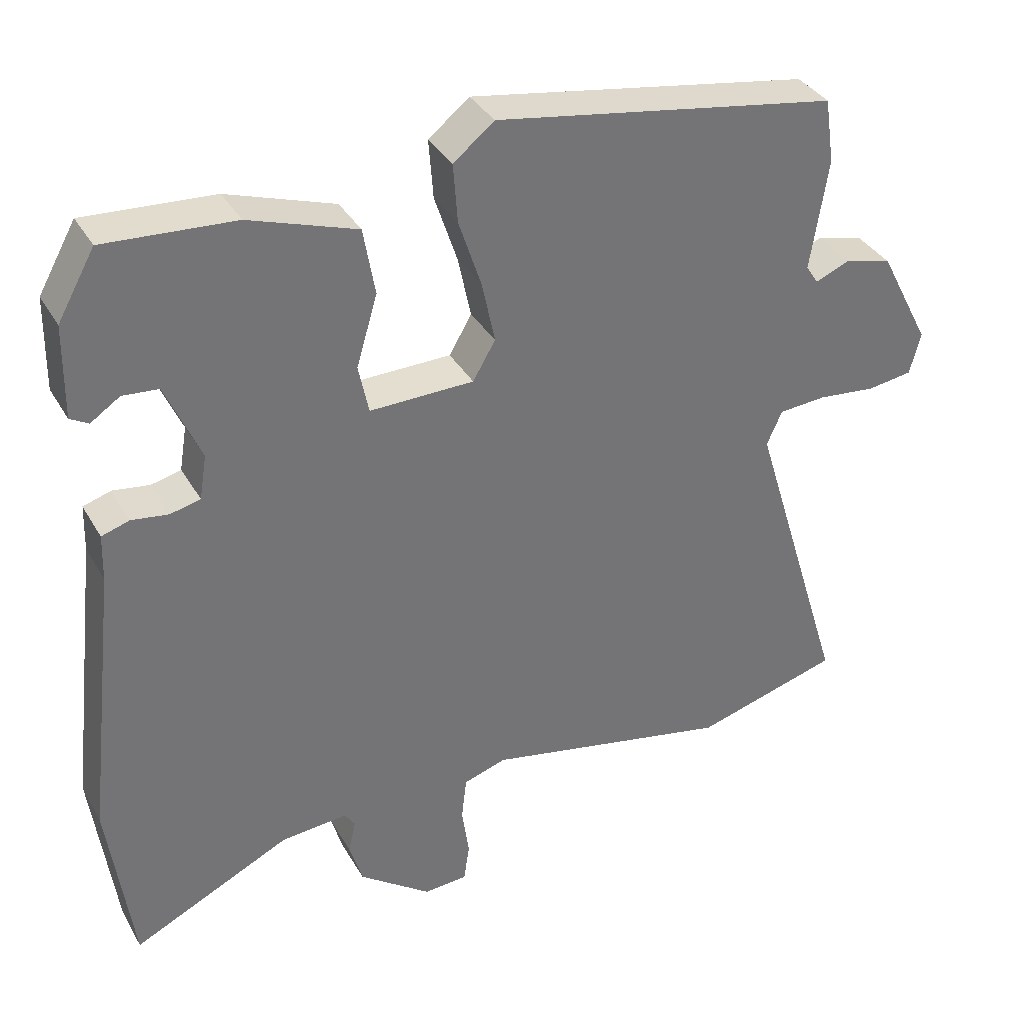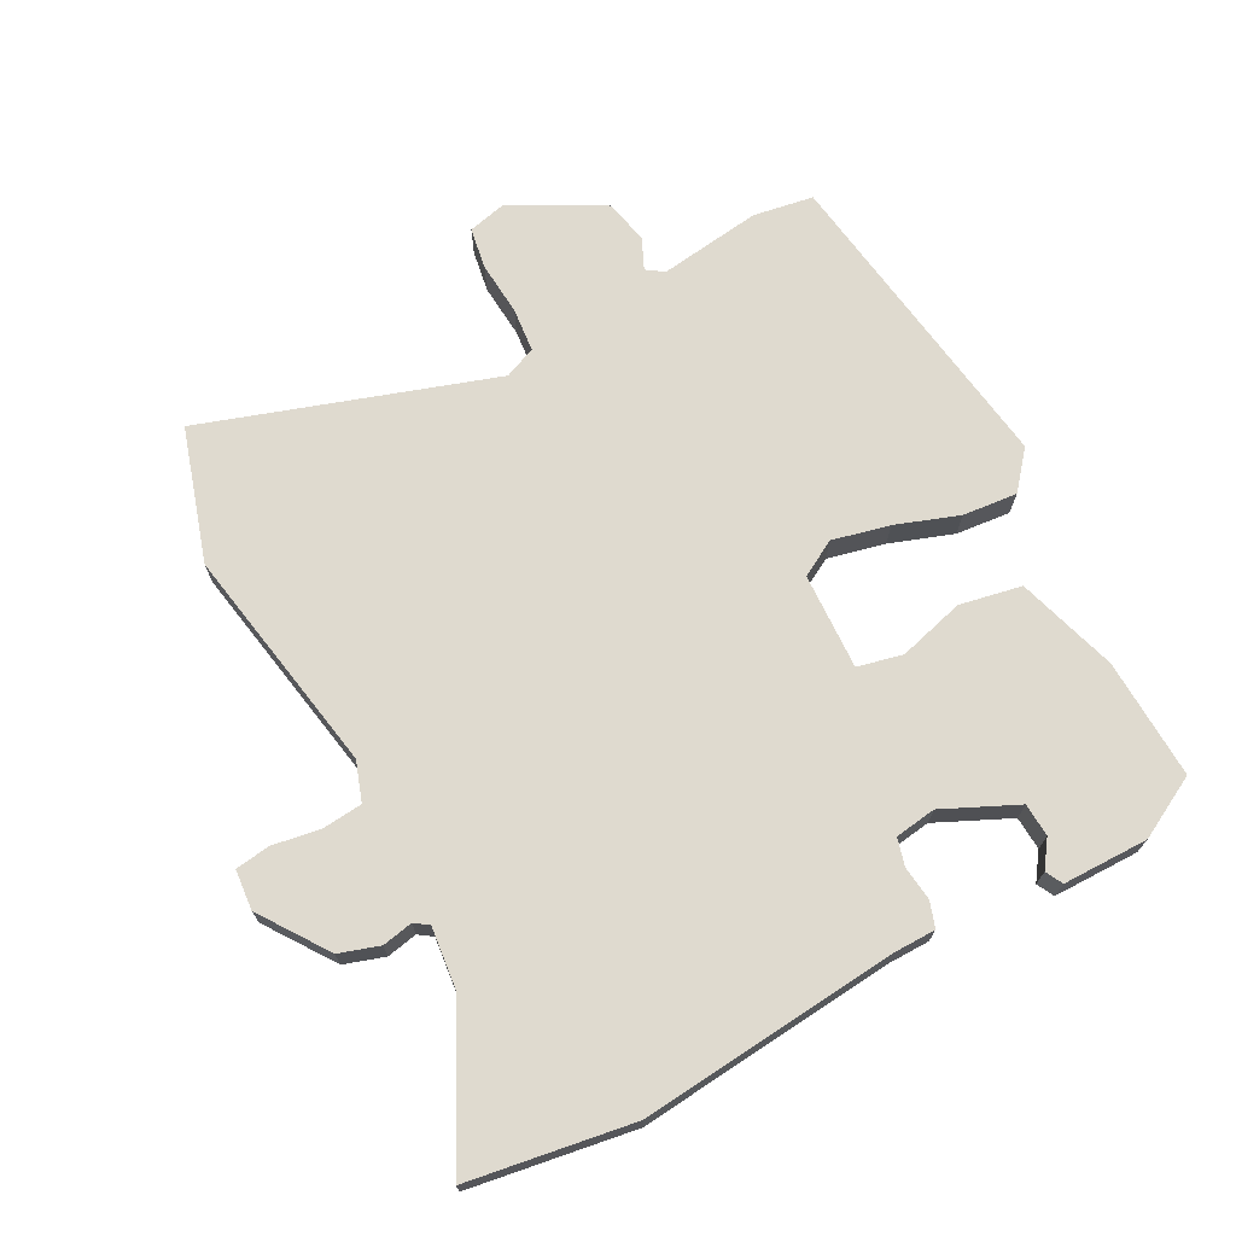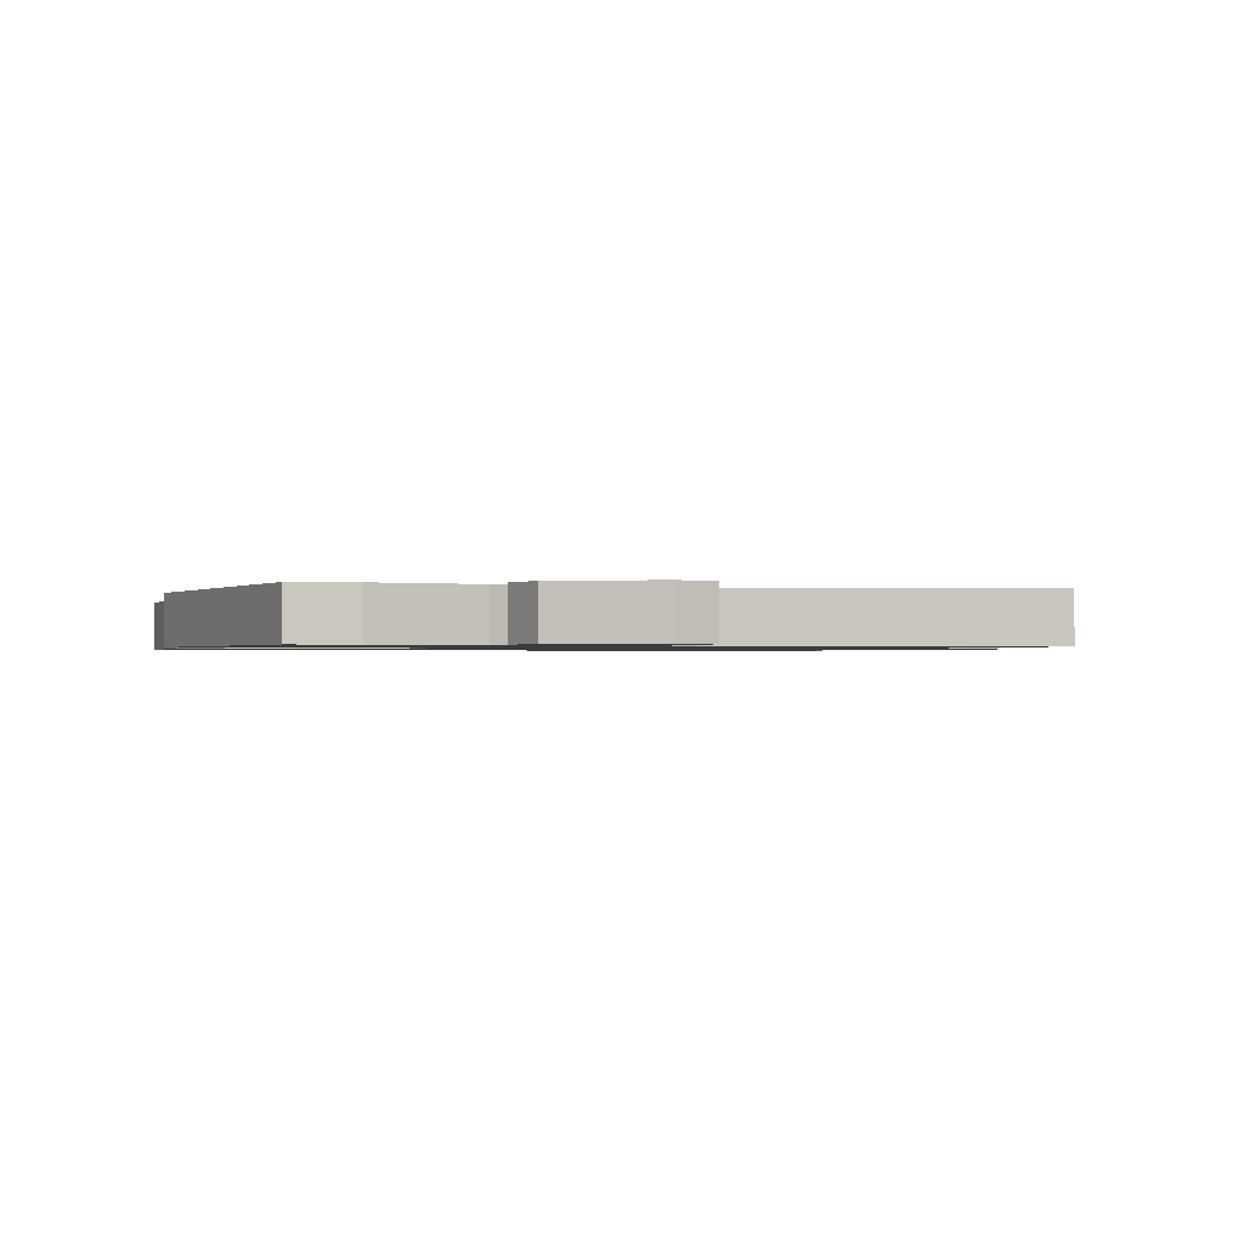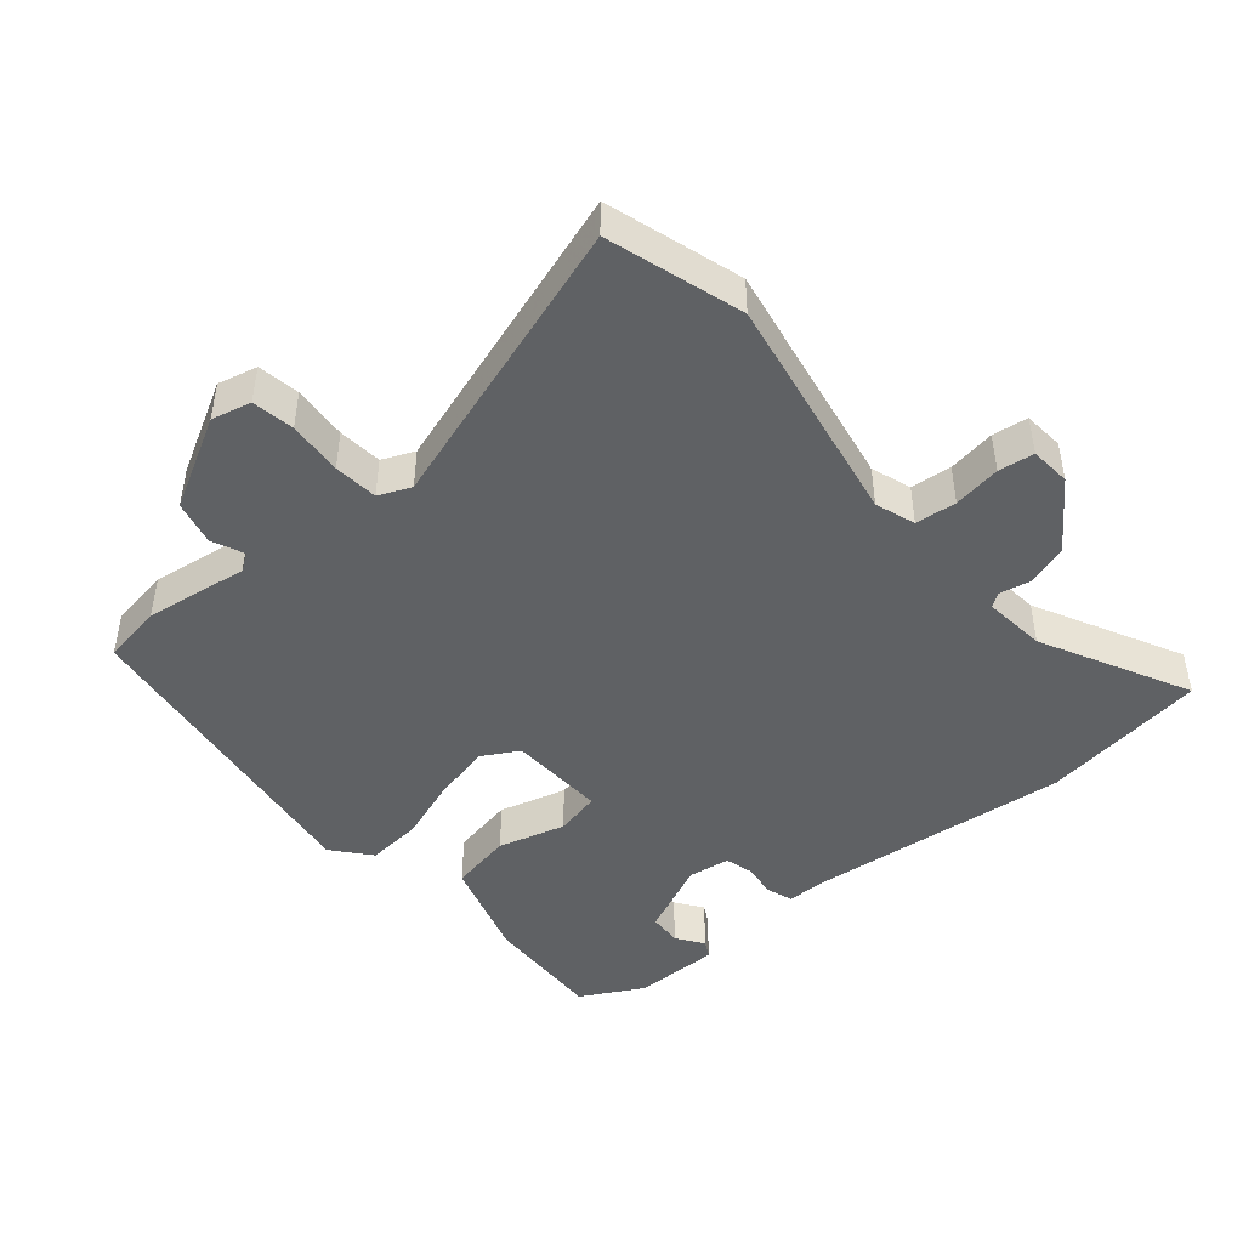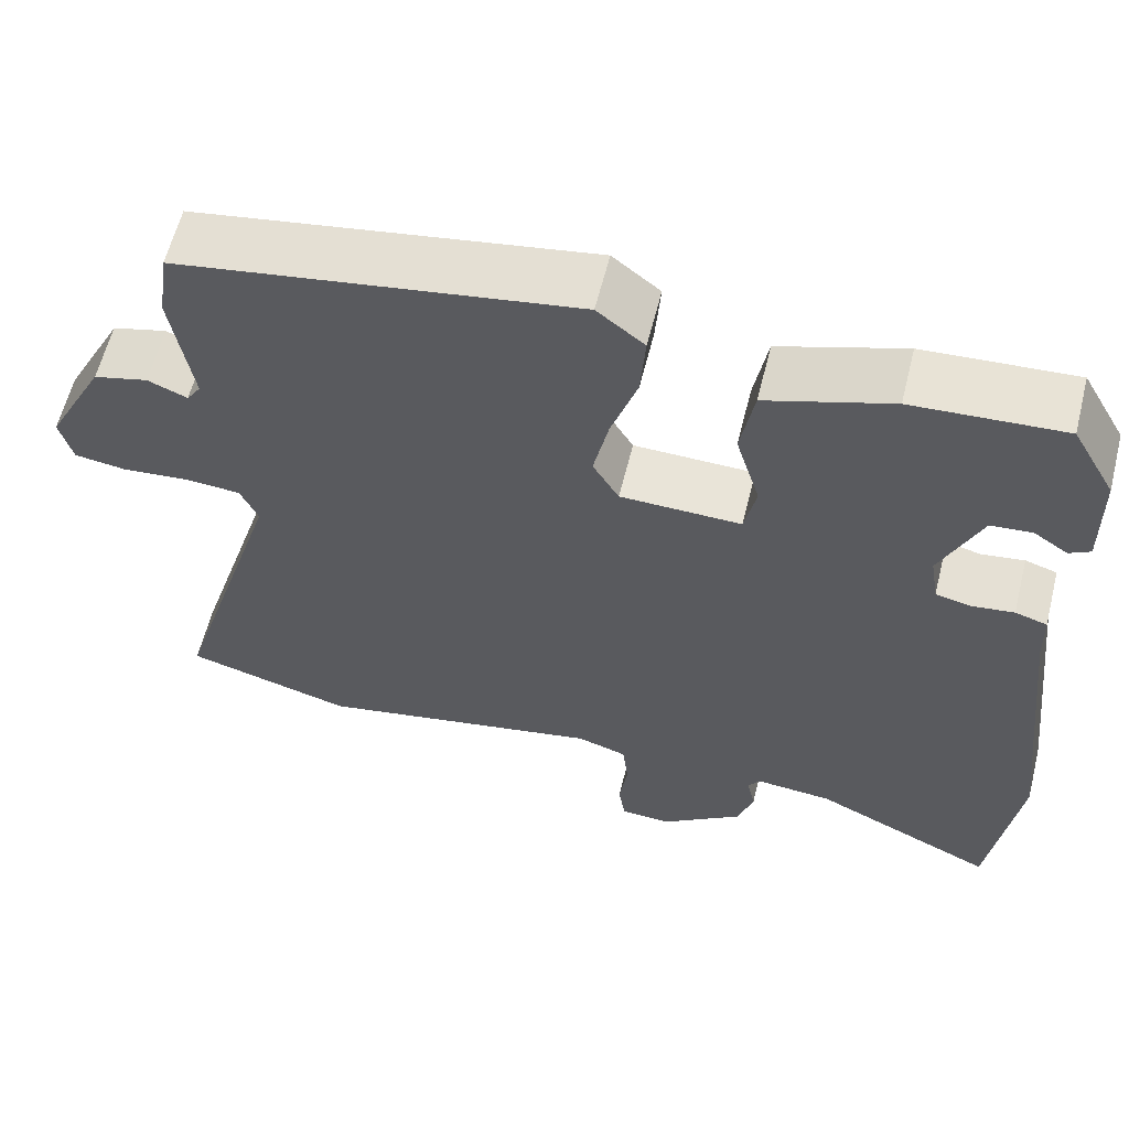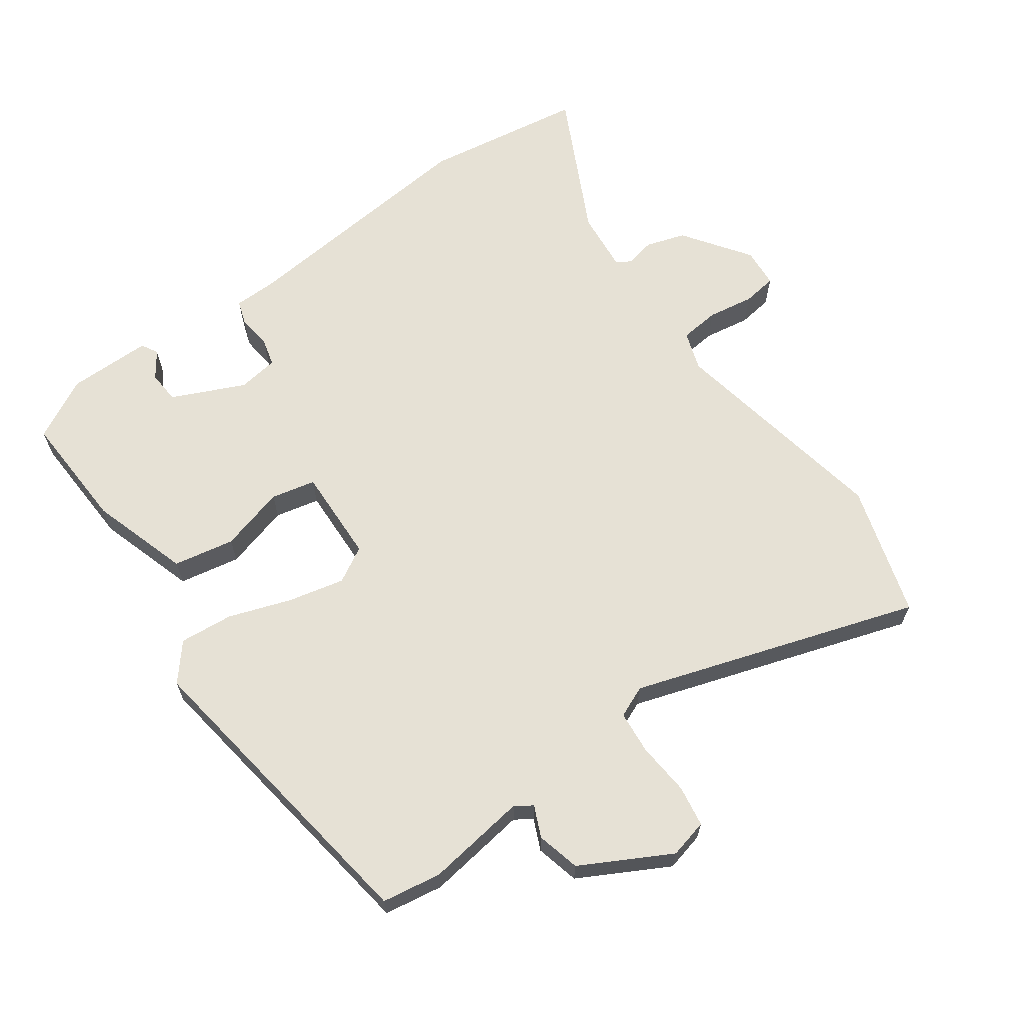
<metadata>
{"format":"obj","ext":"obj","renderer":"f3d","projection":"perspective","resolution":1024,"background":"white","views":[{"elev":35.5,"azim":-26.3,"up":"+Z"},{"elev":70.6,"azim":-116.8,"up":"+Y"},{"elev":-1.0,"azim":73.0,"up":"+Y"},{"elev":-45.9,"azim":131.2,"up":"+Y"},{"elev":60.6,"azim":-166.0,"up":"+Z"},{"elev":64.5,"azim":55.3,"up":"+Y"}]}
</metadata>
<code>
v 0.528 0.07 0.471
v 0.541 0.07 0.382
v 0.517 0.07 0.23
v 0.534 0.07 0.204
v 0.581 0.07 0.224
v 0.646 0.07 0.207
v 0.716 0.07 0.072
v 0.701 0.07 0.014
v 0.639 0.07 0.005
v 0.559 0.07 0.013
v 0.494 0.07 0.008
v 0.473 0.07 -0.039
v 0.605 0.07 -0.47
v 0.406 0.07 -0.527
v 0.066 0.07 -0.459
v 0.007 0.07 -0.478
v 0 0.07 -0.538
v 0.01 0.07 -0.608
v 0.002 0.07 -0.66
v -0.058 0.07 -0.664
v -0.157 0.07 -0.592
v -0.175 0.07 -0.532
v -0.165 0.07 -0.487
v -0.179 0.07 -0.466
v -0.271 0.07 -0.474
v -0.489 0.07 -0.579
v -0.522 0.07 -0.335
v -0.478 0.07 0.045
v -0.476 0.07 0.109
v -0.438 0.07 0.121
v -0.387 0.07 0.114
v -0.346 0.07 0.124
v -0.336 0.07 0.185
v -0.384 0.07 0.295
v -0.433 0.07 0.299
v -0.473 0.07 0.272
v -0.498 0.07 0.286
v -0.496 0.07 0.413
v -0.445 0.07 0.504
v -0.267 0.07 0.493
v -0.119 0.07 0.444
v -0.103 0.07 0.352
v -0.132 0.07 0.254
v -0.118 0.07 0.187
v 0.025 0.07 0.19
v 0.056 0.07 0.243
v 0.038 0.07 0.328
v 0.007 0.07 0.422
v 0.001 0.07 0.503
v 0.057 0.07 0.548
v 0.528 0 0.471
v 0.541 0 0.382
v 0.517 0 0.23
v 0.534 0 0.204
v 0.581 0 0.224
v 0.646 0 0.207
v 0.716 0 0.072
v 0.701 0 0.014
v 0.639 0 0.005
v 0.559 0 0.013
v 0.494 0 0.008
v 0.473 0 -0.039
v 0.605 0 -0.47
v 0.406 0 -0.527
v 0.066 0 -0.459
v 0.007 0 -0.478
v 0 0 -0.538
v 0.01 0 -0.608
v 0.002 0 -0.66
v -0.058 0 -0.664
v -0.157 0 -0.592
v -0.175 0 -0.532
v -0.165 0 -0.487
v -0.179 0 -0.466
v -0.271 0 -0.474
v -0.489 0 -0.579
v -0.522 0 -0.335
v -0.478 0 0.045
v -0.476 0 0.109
v -0.438 0 0.121
v -0.387 0 0.114
v -0.346 0 0.124
v -0.336 0 0.185
v -0.384 0 0.295
v -0.433 0 0.299
v -0.473 0 0.272
v -0.498 0 0.286
v -0.496 0 0.413
v -0.445 0 0.504
v -0.267 0 0.493
v -0.119 0 0.444
v -0.103 0 0.352
v -0.132 0 0.254
v -0.118 0 0.187
v 0.025 0 0.19
v 0.056 0 0.243
v 0.038 0 0.328
v 0.007 0 0.422
v 0.001 0 0.503
v 0.057 0 0.548
f 1 2 3
f 50 1 3
f 49 50 3
f 48 49 3
f 47 48 3
f 46 47 3 4
f 45 46 4
f 41 42 43
f 40 41 43
f 39 40 43
f 38 39 43
f 38 43 44
f 35 36 37 38
f 34 35 38
f 34 38 44
f 33 34 44
f 32 33 44
f 28 29 30 31
f 28 31 32
f 27 28 32
f 26 27 32
f 25 26 32
f 32 44 45
f 25 32 45
f 24 25 45
f 21 22 23
f 20 21 23
f 19 20 23
f 18 19 23
f 17 18 23
f 23 24 45
f 17 23 45
f 16 17 45
f 12 13 14 15
f 16 45 4
f 15 16 4
f 12 15 4
f 11 12 4
f 7 8 9 10
f 7 10 11
f 6 7 11
f 5 6 11
f 4 5 11
f 53 52 51
f 53 51 100
f 53 100 99
f 53 99 98
f 53 98 97
f 54 53 97 96
f 54 96 95
f 93 92 91
f 93 91 90
f 93 90 89
f 93 89 88
f 94 93 88
f 88 87 86 85
f 88 85 84
f 94 88 84
f 94 84 83
f 94 83 82
f 81 80 79 78
f 82 81 78
f 82 78 77
f 82 77 76
f 82 76 75
f 95 94 82
f 95 82 75
f 95 75 74
f 73 72 71
f 73 71 70
f 73 70 69
f 73 69 68
f 73 68 67
f 95 74 73
f 95 73 67
f 95 67 66
f 65 64 63 62
f 54 95 66
f 54 66 65
f 54 65 62
f 54 62 61
f 60 59 58 57
f 61 60 57
f 61 57 56
f 61 56 55
f 61 55 54
f 1 51 52 2
f 2 52 53 3
f 3 53 54 4
f 4 54 55 5
f 5 55 56 6
f 6 56 57 7
f 7 57 58 8
f 8 58 59 9
f 9 59 60 10
f 10 60 61 11
f 11 61 62 12
f 12 62 63 13
f 13 63 64 14
f 14 64 65 15
f 15 65 66 16
f 16 66 67 17
f 17 67 68 18
f 18 68 69 19
f 19 69 70 20
f 20 70 71 21
f 21 71 72 22
f 22 72 73 23
f 23 73 74 24
f 24 74 75 25
f 25 75 76 26
f 26 76 77 27
f 27 77 78 28
f 28 78 79 29
f 29 79 80 30
f 30 80 81 31
f 31 81 82 32
f 32 82 83 33
f 33 83 84 34
f 34 84 85 35
f 35 85 86 36
f 36 86 87 37
f 37 87 88 38
f 38 88 89 39
f 39 89 90 40
f 40 90 91 41
f 41 91 92 42
f 42 92 93 43
f 43 93 94 44
f 44 94 95 45
f 45 95 96 46
f 46 96 97 47
f 47 97 98 48
f 48 98 99 49
f 49 99 100 50
f 50 100 51 1

</code>
